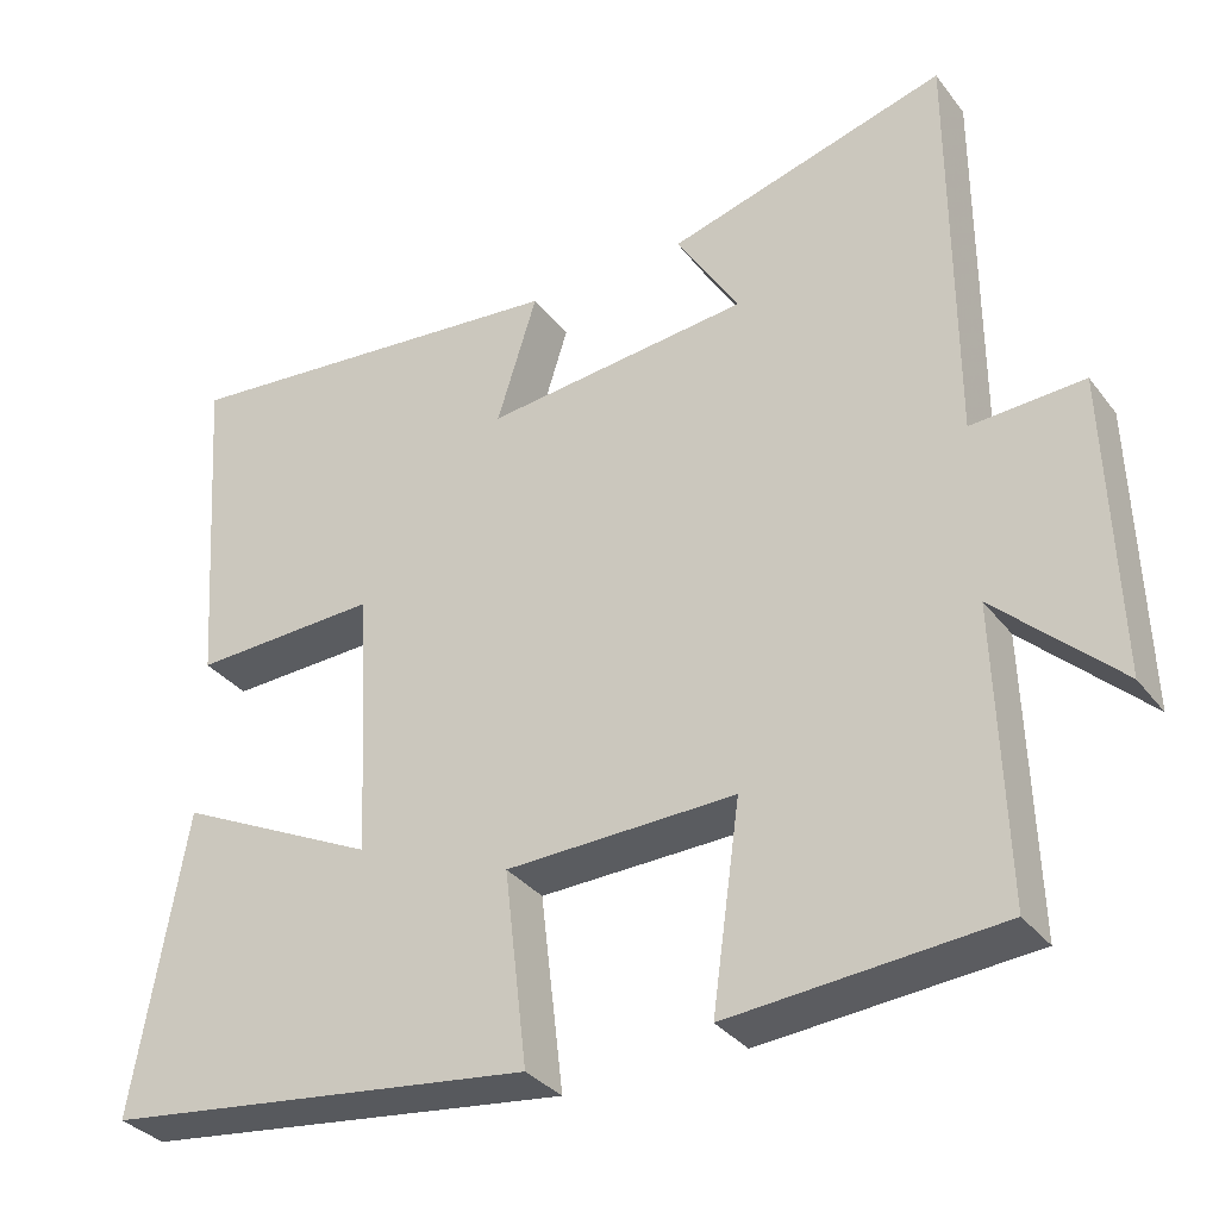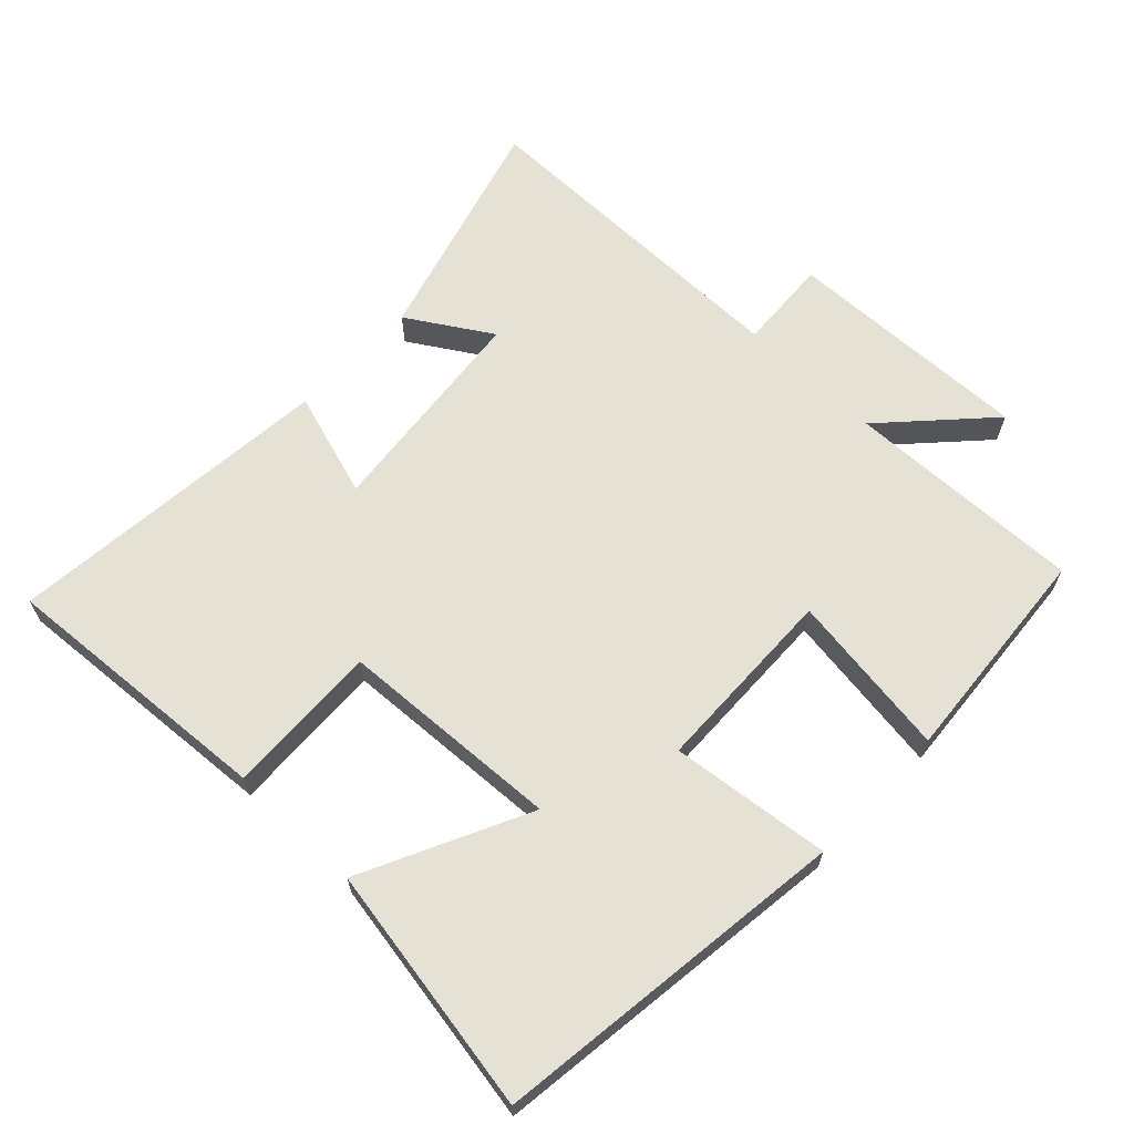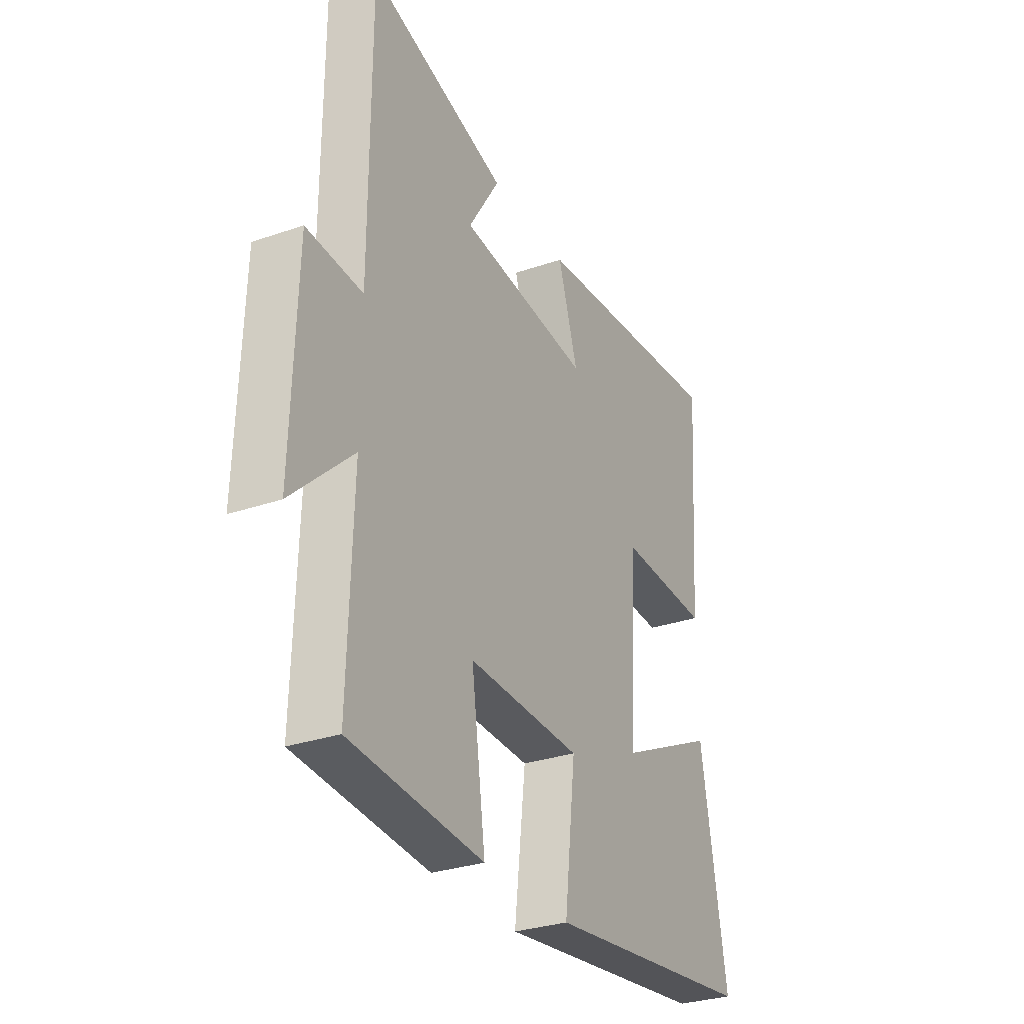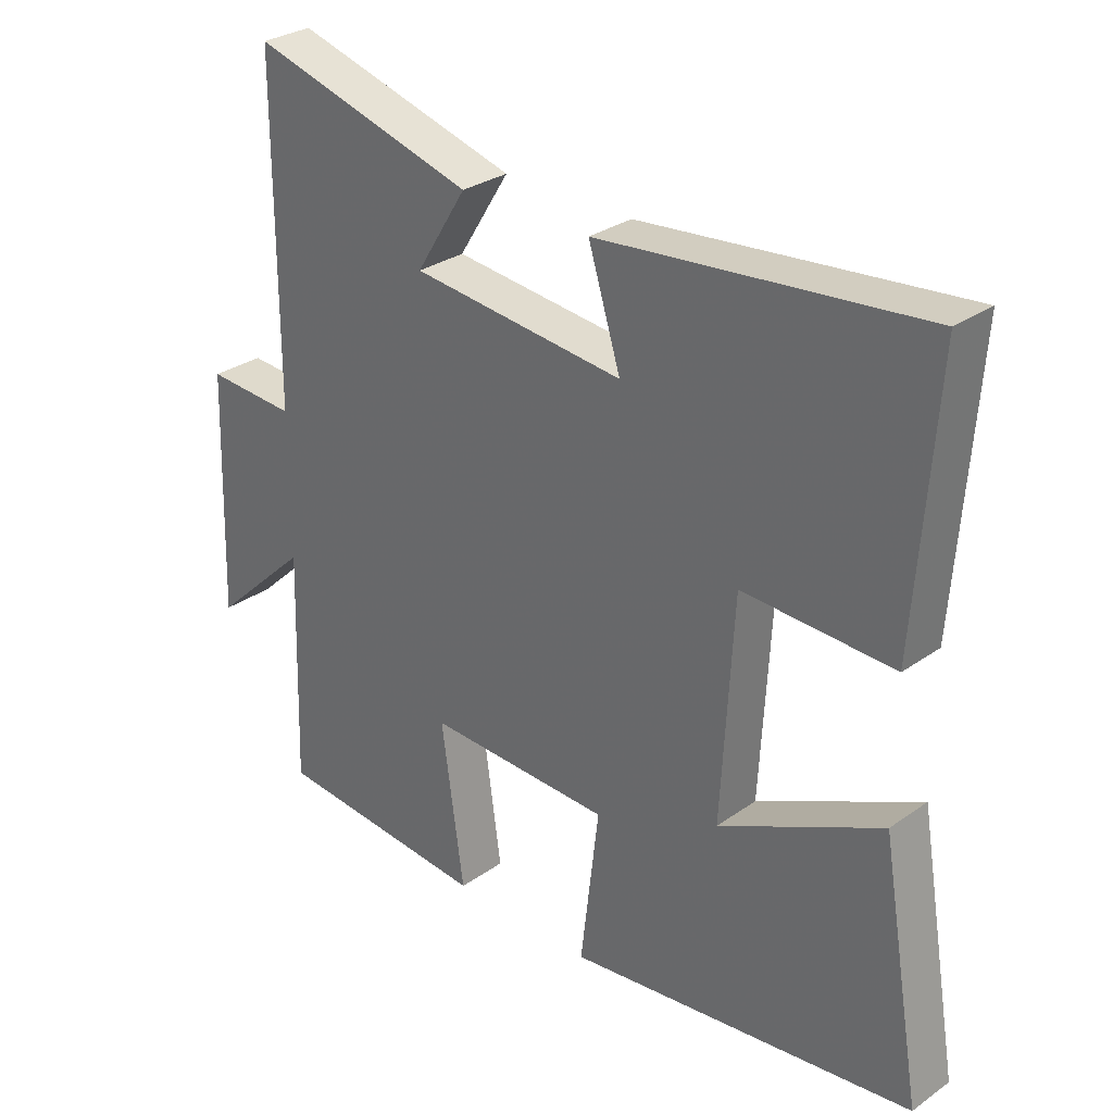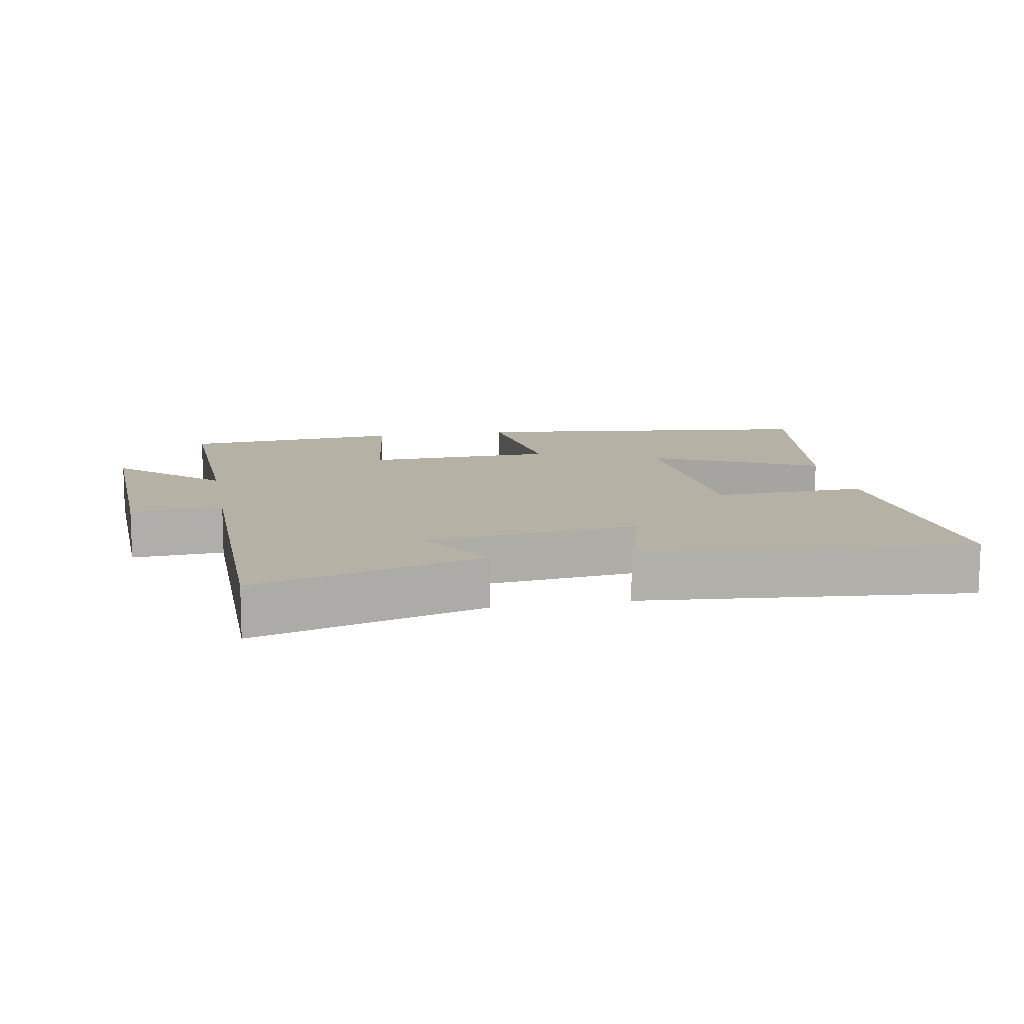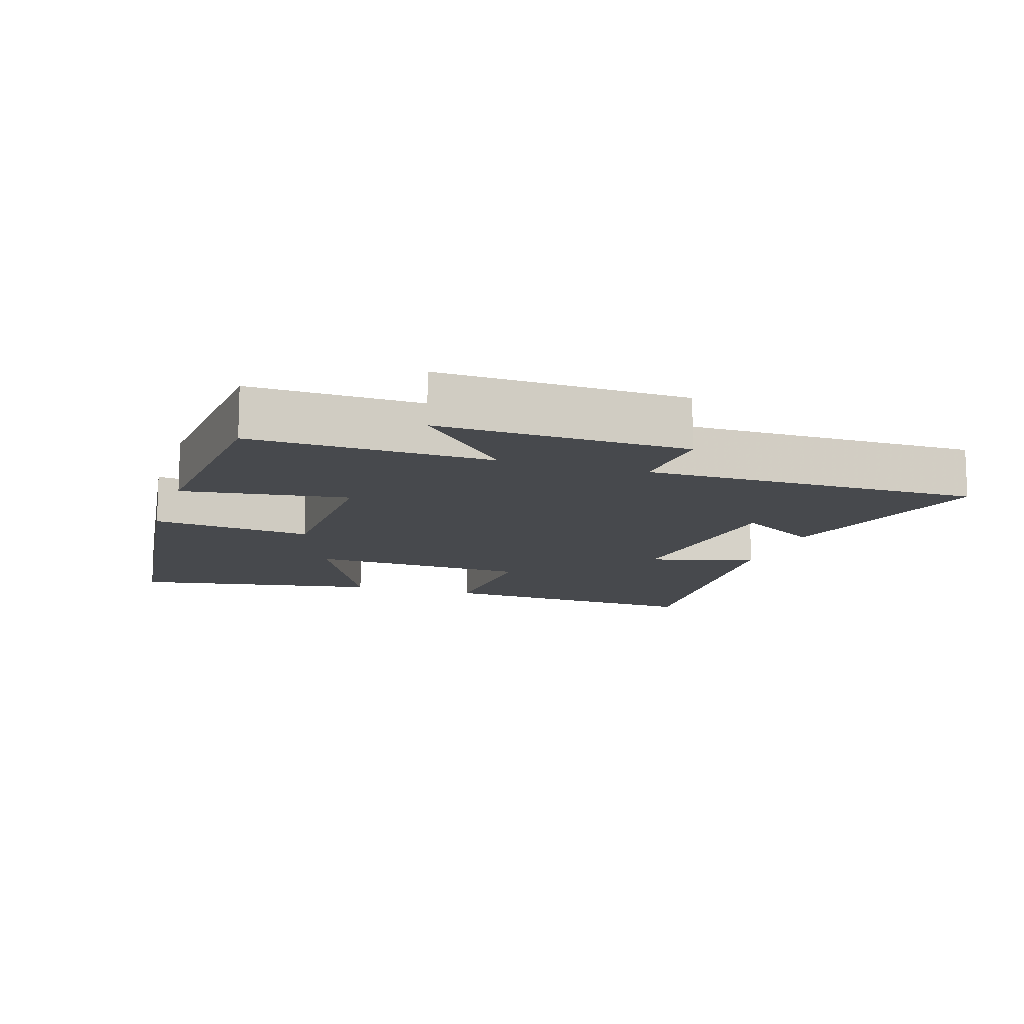
<metadata>
{"format":"obj","ext":"obj","renderer":"f3d","projection":"perspective","resolution":1024,"background":"white","views":[{"elev":-33.4,"azim":-148.5,"up":"+Z"},{"elev":65.1,"azim":133.7,"up":"+Y"},{"elev":-30.1,"azim":-63.3,"up":"+Z"},{"elev":29.6,"azim":44.1,"up":"+Z"},{"elev":11.9,"azim":-10.6,"up":"+Y"},{"elev":-12.3,"azim":-107.9,"up":"+Y"}]}
</metadata>
<code>
v -0.499 0.07 0.597
v -0.158 0.07 0.5
v -0.235 0.07 0.377
v 0.089 0.07 0.343
v 0.04 0.07 0.5
v 0.529 0.07 0.547
v 0.5 0.07 0.136
v 0.272 0.07 0.145
v 0.254 0.07 -0.185
v 0.5 0.07 -0.066
v 0.563 0.07 -0.434
v 0.035 0.07 -0.5
v 0.063 0.07 -0.263
v -0.217 0.07 -0.255
v -0.183 0.07 -0.5
v -0.511 0.07 -0.473
v -0.5 0.07 -0.119
v -0.649 0.07 -0.259
v -0.637 0.07 0.107
v -0.5 0.07 0.099
v -0.499 0 0.597
v -0.158 0 0.5
v -0.235 0 0.377
v 0.089 0 0.343
v 0.04 0 0.5
v 0.529 0 0.547
v 0.5 0 0.136
v 0.272 0 0.145
v 0.254 0 -0.185
v 0.5 0 -0.066
v 0.563 0 -0.434
v 0.035 0 -0.5
v 0.063 0 -0.263
v -0.217 0 -0.255
v -0.183 0 -0.5
v -0.511 0 -0.473
v -0.5 0 -0.119
v -0.649 0 -0.259
v -0.637 0 0.107
v -0.5 0 0.099
f 17 18 19 20
f 17 20 1
f 14 15 16 17
f 13 14 17 1
f 11 12 13
f 9 10 11
f 9 11 13
f 8 9 13
f 6 7 8
f 5 6 8
f 4 5 8
f 3 4 8 13
f 1 2 3
f 1 3 13
f 40 39 38 37
f 21 40 37
f 37 36 35 34
f 21 37 34 33
f 33 32 31
f 31 30 29
f 33 31 29
f 33 29 28
f 28 27 26
f 28 26 25
f 28 25 24
f 33 28 24 23
f 23 22 21
f 33 23 21
f 1 21 22 2
f 2 22 23 3
f 3 23 24 4
f 4 24 25 5
f 5 25 26 6
f 6 26 27 7
f 7 27 28 8
f 8 28 29 9
f 9 29 30 10
f 10 30 31 11
f 11 31 32 12
f 12 32 33 13
f 13 33 34 14
f 14 34 35 15
f 15 35 36 16
f 16 36 37 17
f 17 37 38 18
f 18 38 39 19
f 19 39 40 20
f 20 40 21 1

</code>
